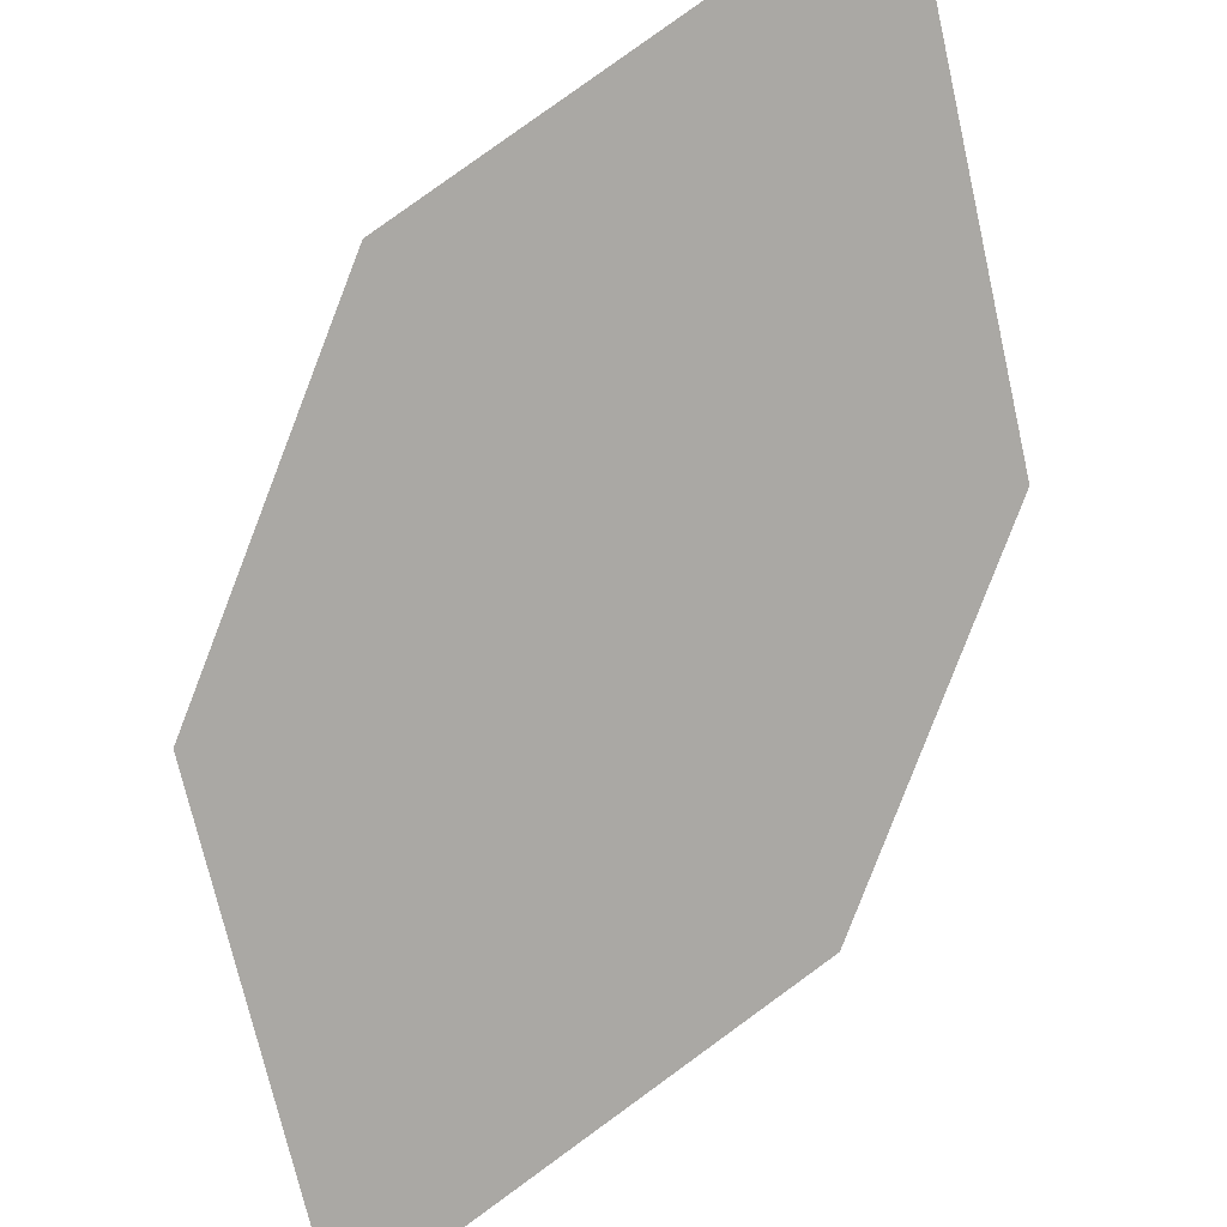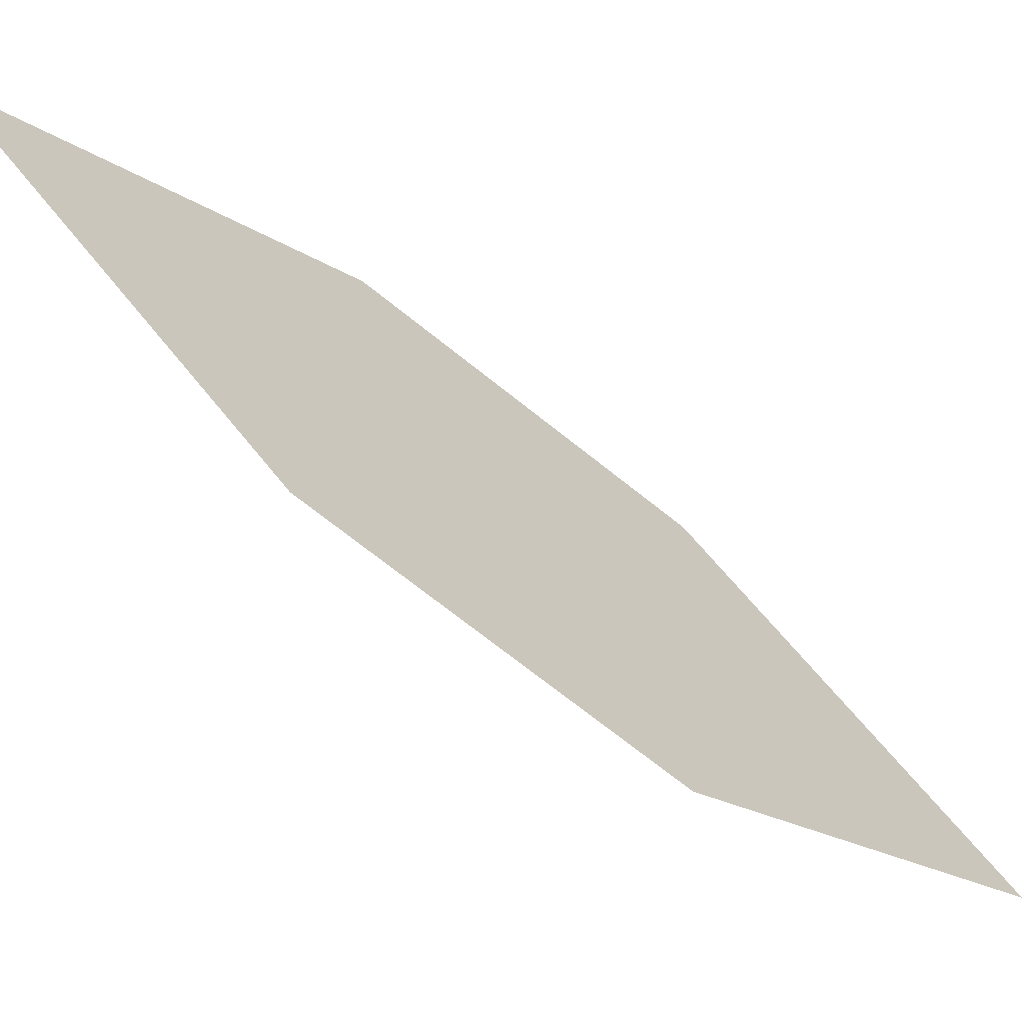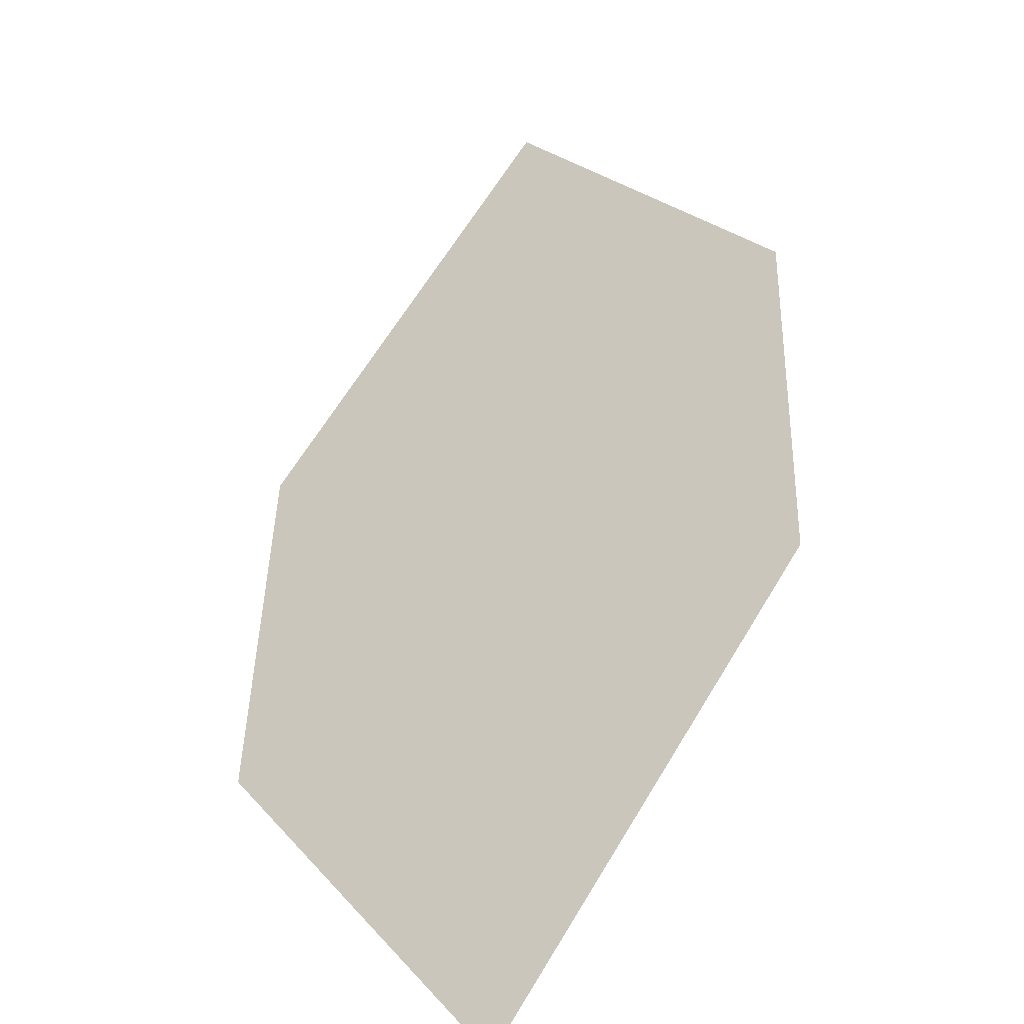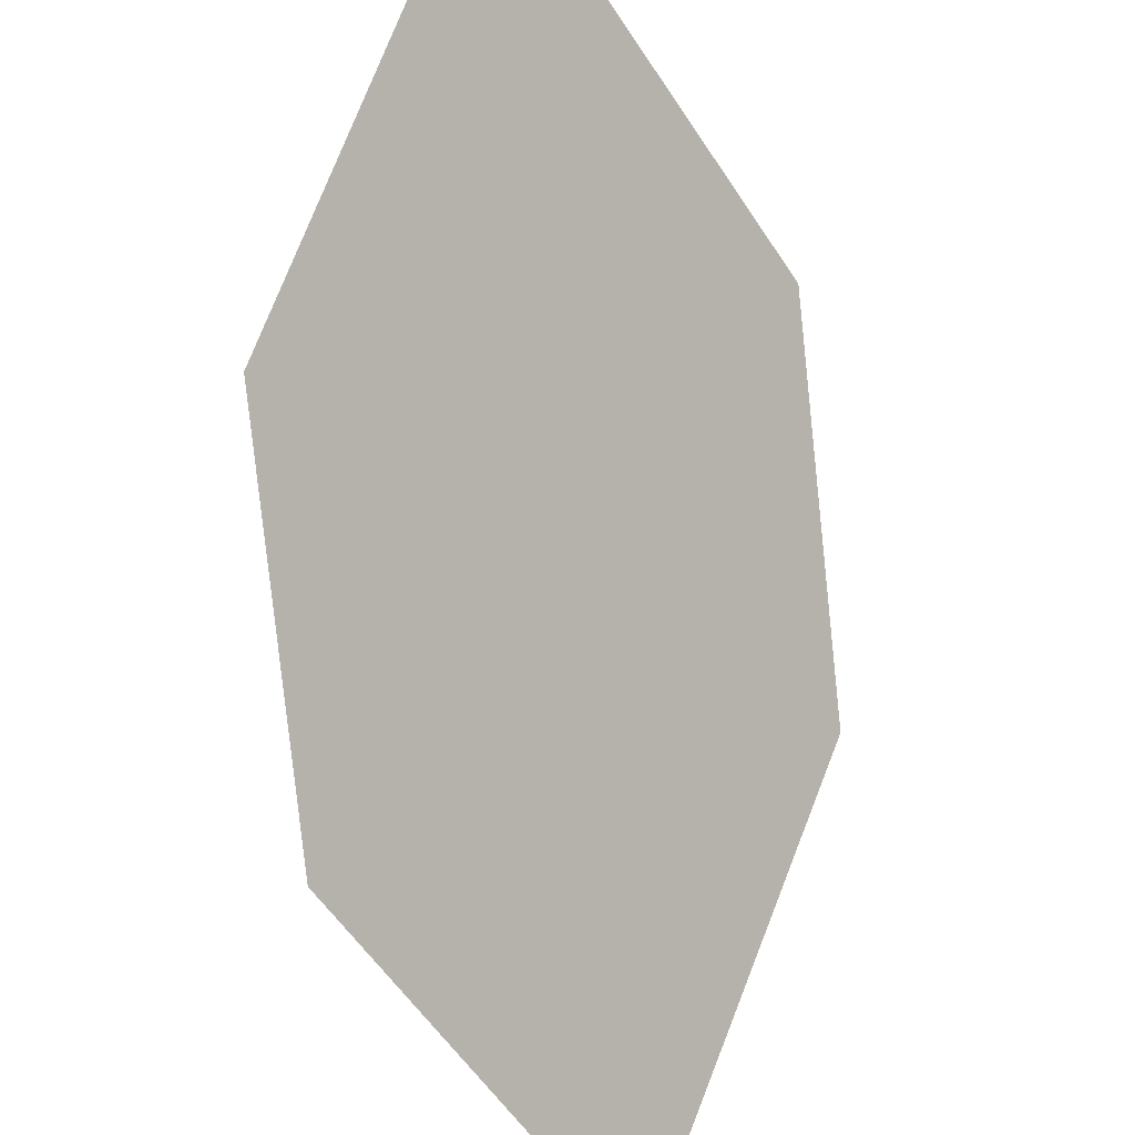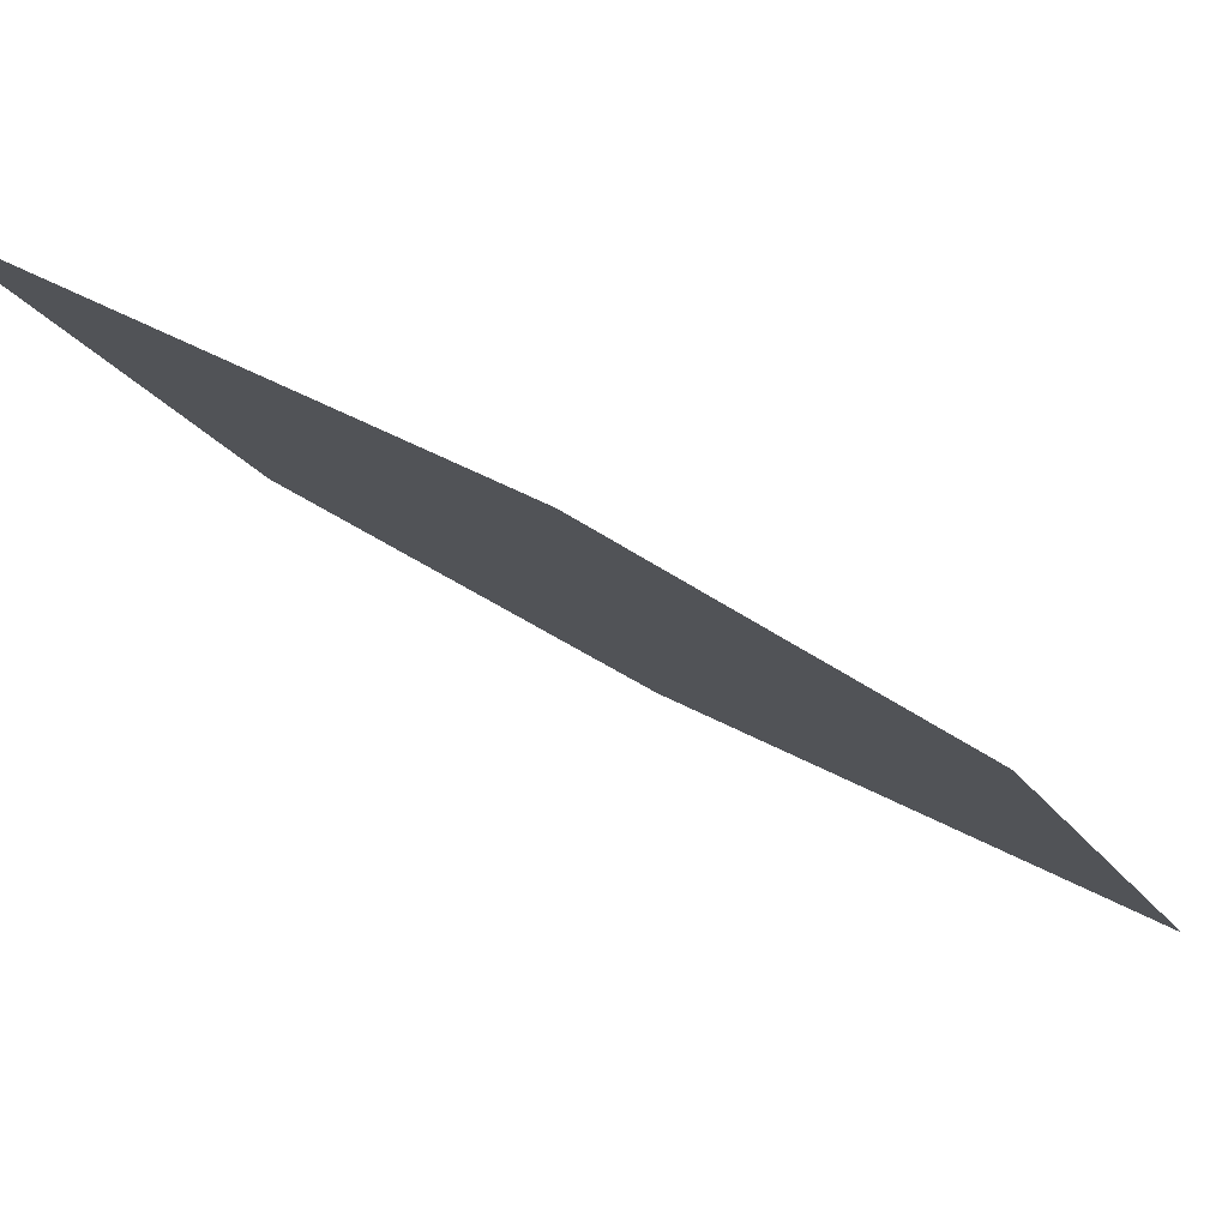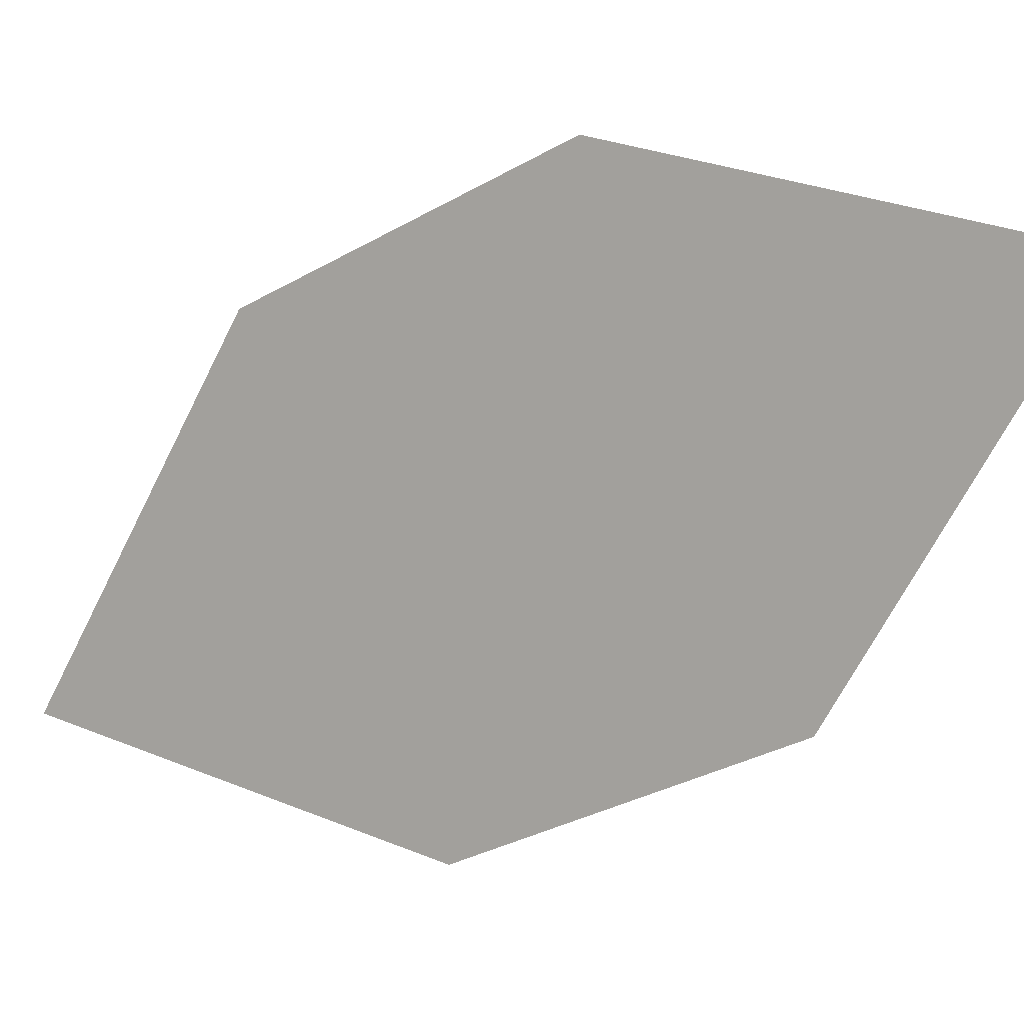
<metadata>
{"format":"obj","ext":"obj","renderer":"f3d","projection":"perspective","resolution":1024,"background":"white","views":[{"elev":58.2,"azim":162.1,"up":"+Z"},{"elev":42.3,"azim":-115.1,"up":"+Y"},{"elev":78.8,"azim":-42.8,"up":"+Z"},{"elev":61.6,"azim":127.7,"up":"+Z"},{"elev":33.6,"azim":38.2,"up":"+Z"},{"elev":57.7,"azim":-136.6,"up":"+Z"}]}
</metadata>
<code>
o leaves.104
v 0.1208 -0.007329 1.016
v 0.1697 0.00629 1.004
v 0.1929 0.06559 0.9394
v 0.1199 0.02766 0.9775
v 0.144 0.05197 0.9519
v 0.1938 0.0306 0.9782
f 1 2 6 3
f 1 3 5 4

</code>
